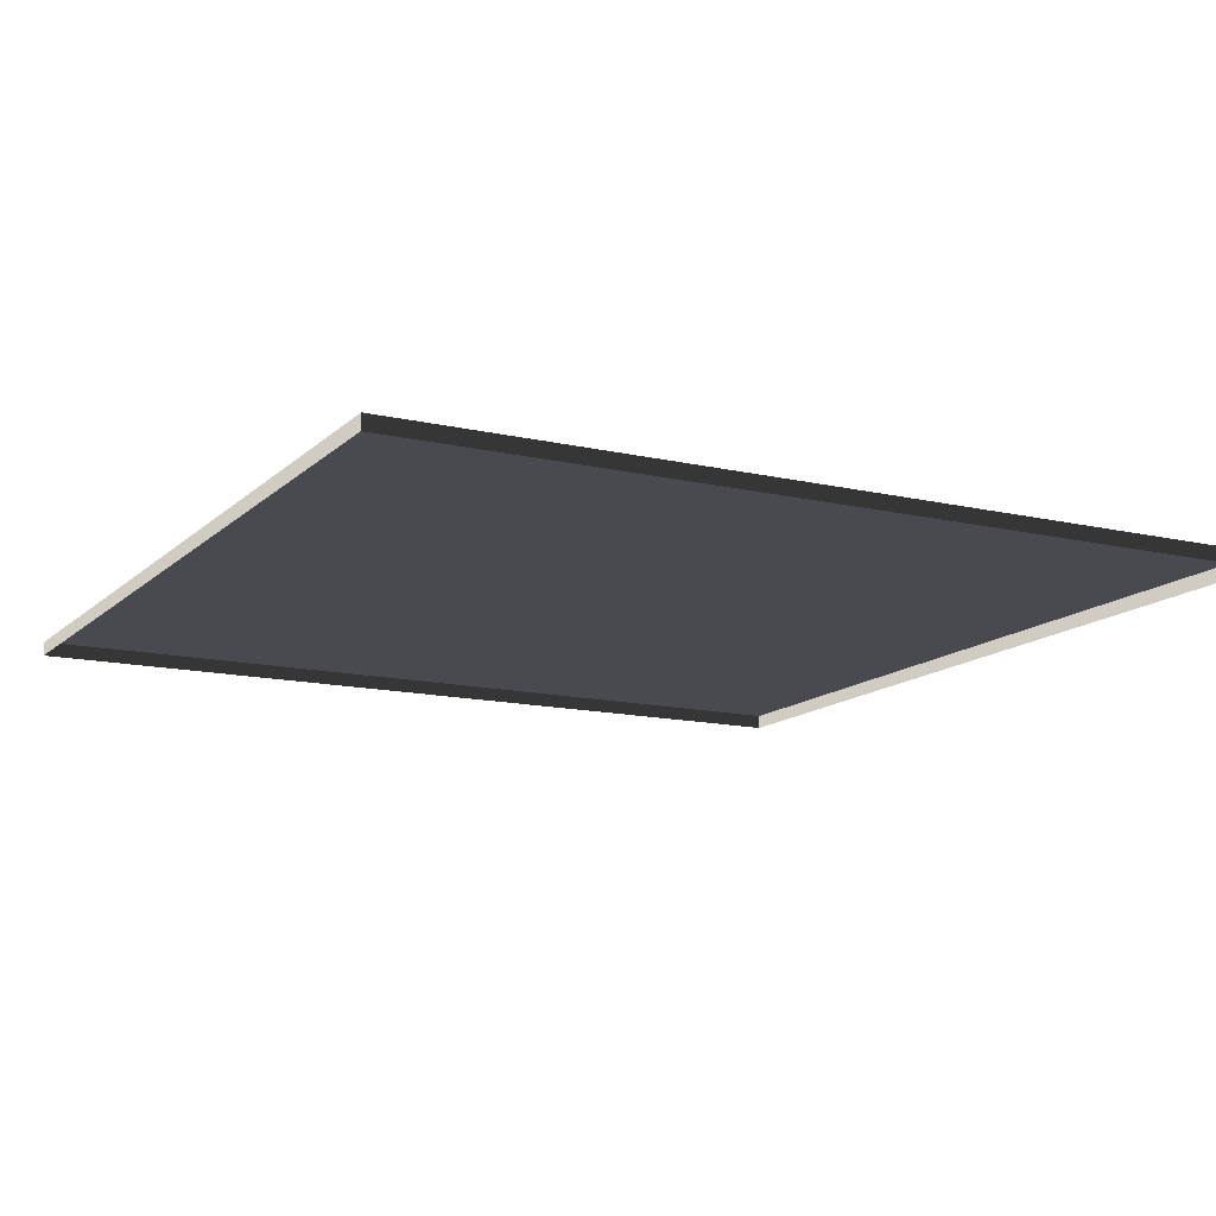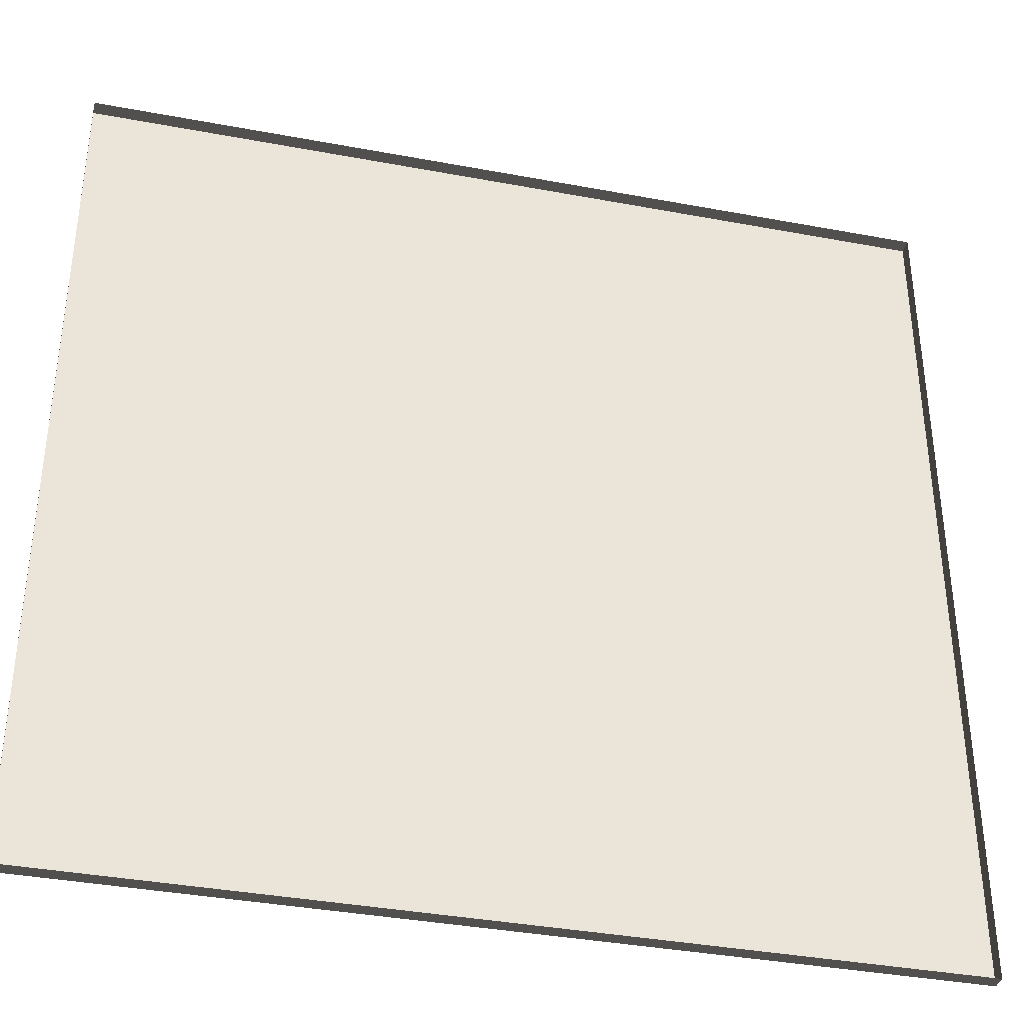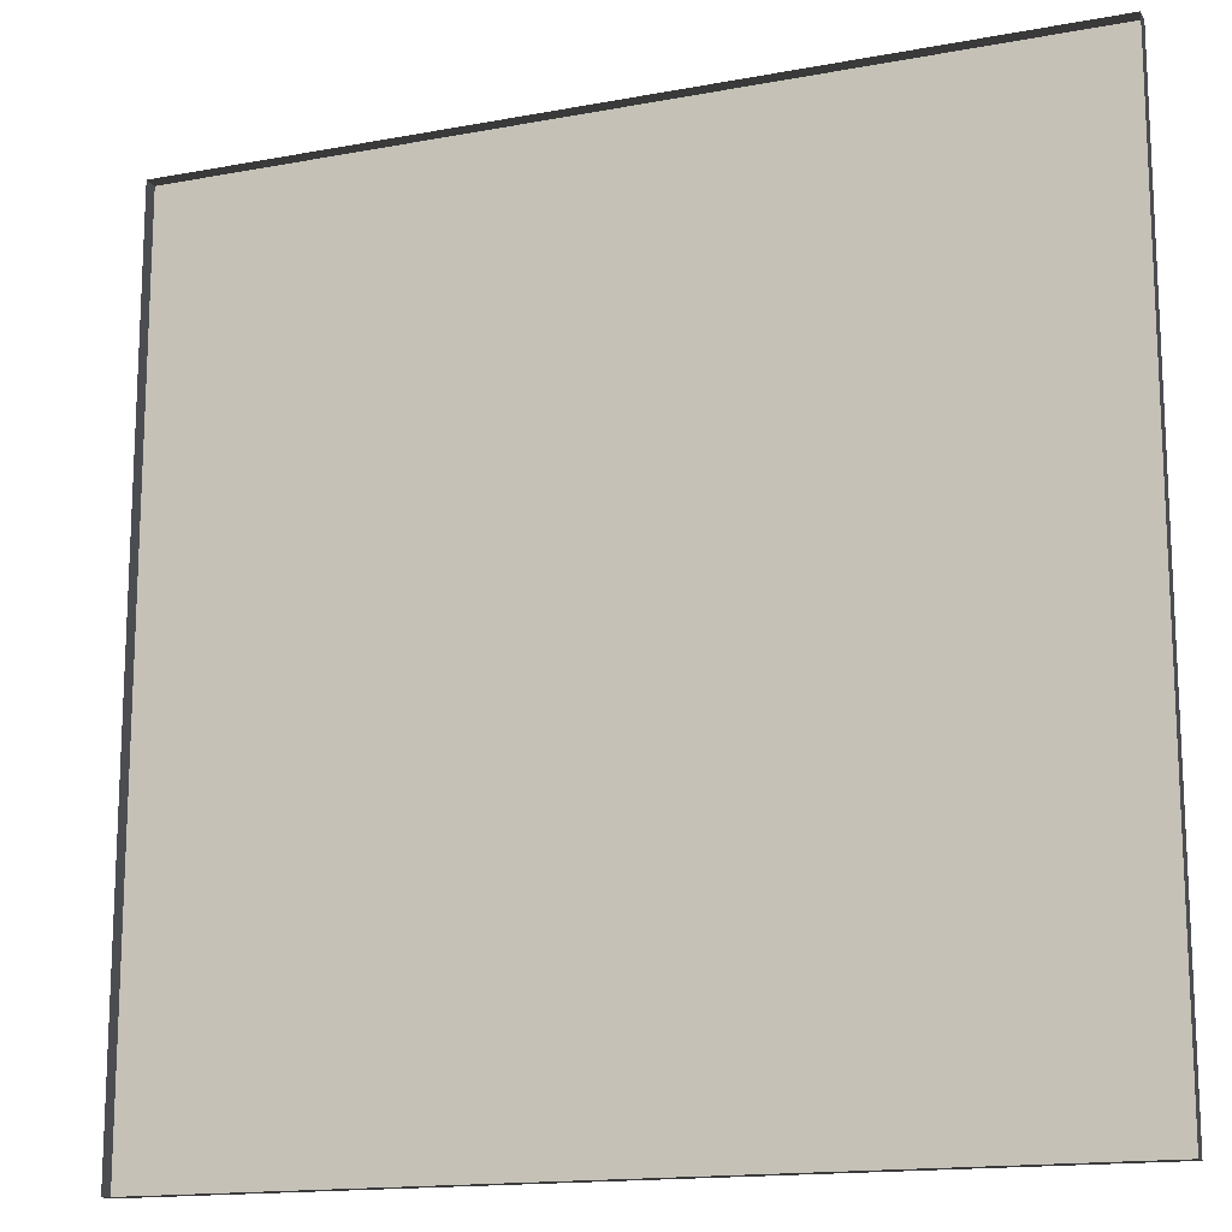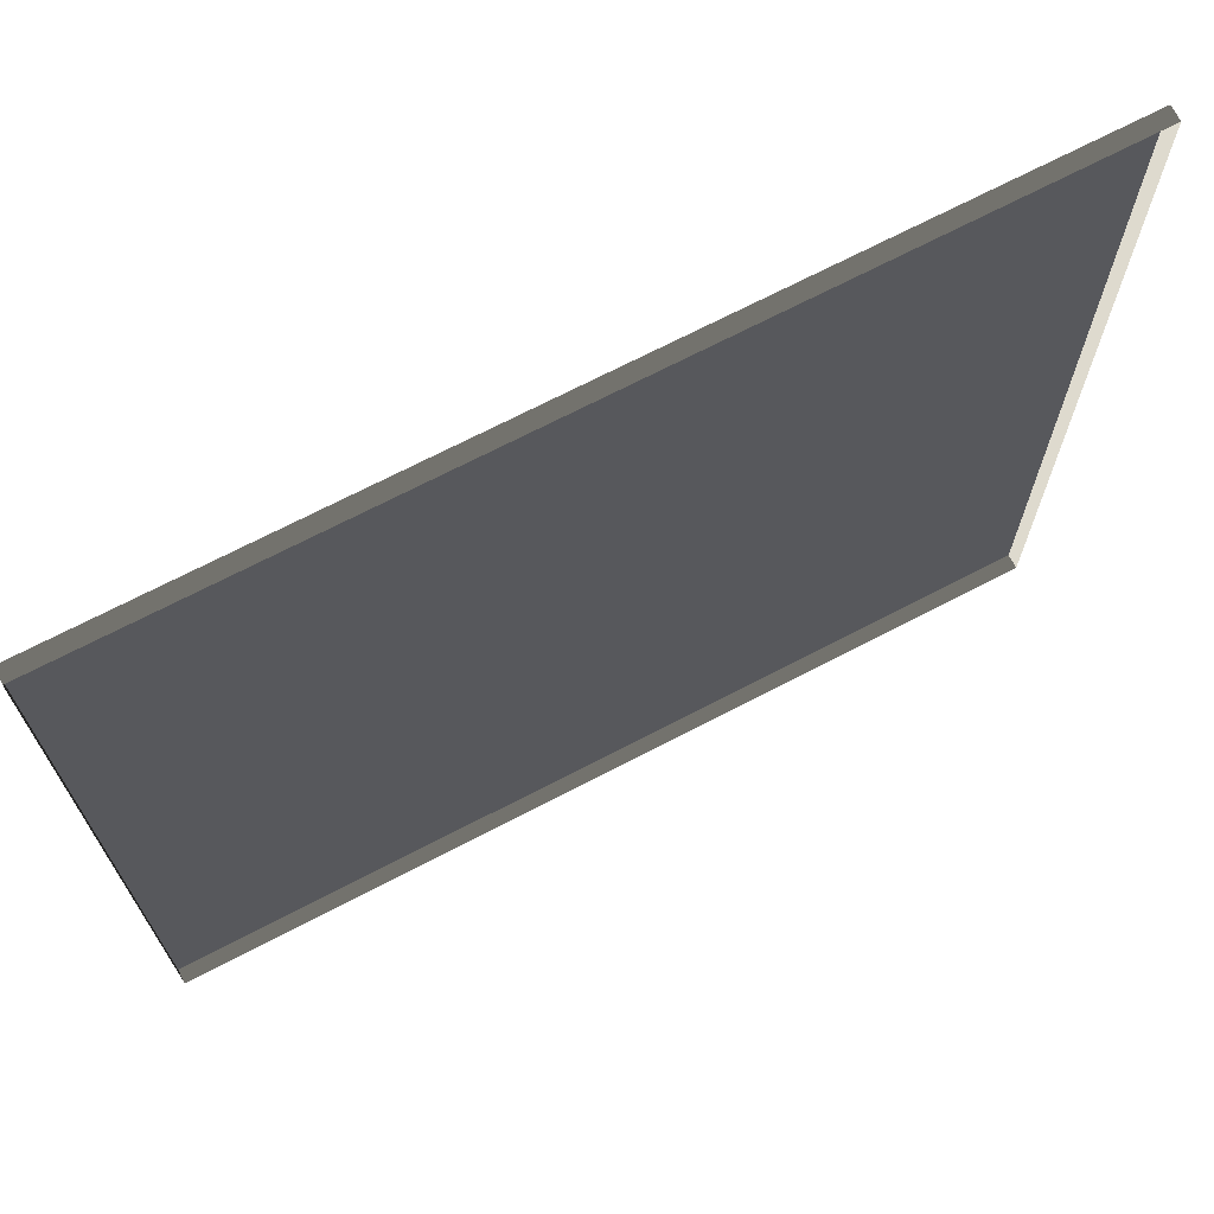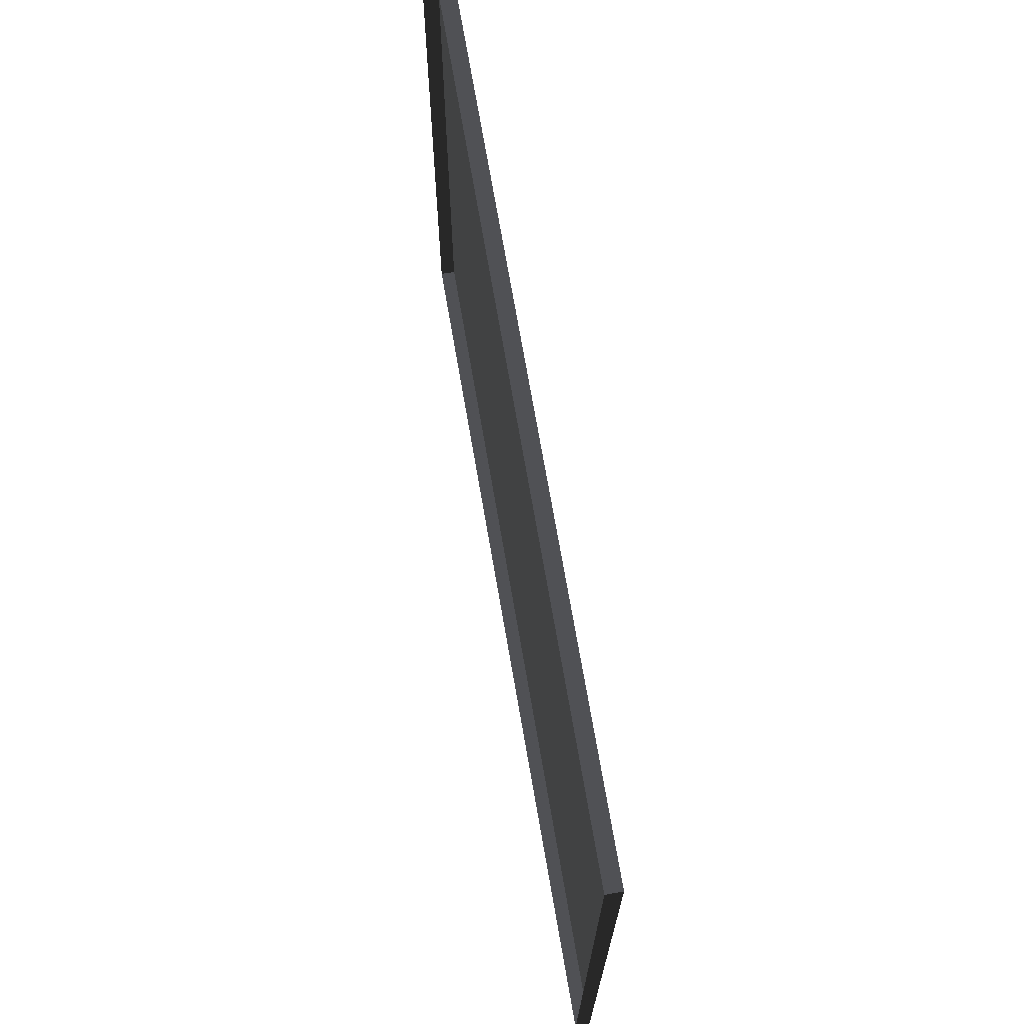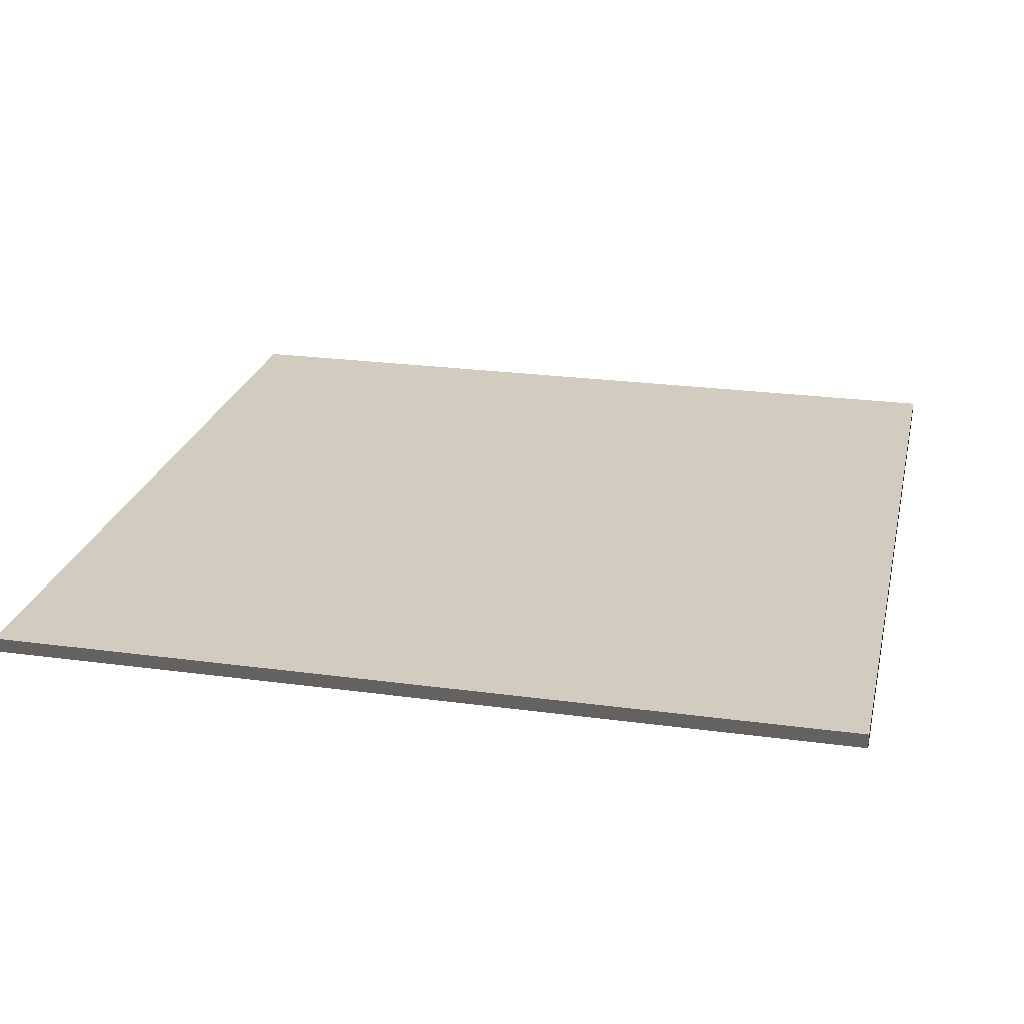
<metadata>
{"format":"obj","ext":"obj","renderer":"f3d","projection":"perspective","resolution":1024,"background":"white","views":[{"elev":-13.5,"azim":152.2,"up":"+Y"},{"elev":-37.1,"azim":-13.6,"up":"+Z"},{"elev":-15.5,"azim":21.5,"up":"+Z"},{"elev":70.4,"azim":-27.5,"up":"+Z"},{"elev":72.3,"azim":80.2,"up":"+Z"},{"elev":24.0,"azim":12.7,"up":"+Y"}]}
</metadata>
<code>
v 3 -4.962e-06 3.237e-06
v 5.909e-06 0.04999 3.253e-06
v 5.909e-06 -4.962e-06 3.255e-06
v 3 0.04999 3.235e-06
v 3 -5.713e-06 3
v 4.146e-06 0.04999 3
v 3 0.04999 3
v 4.146e-06 -5.272e-06 3
v 4.146e-06 -5.272e-06 3
v 5.909e-06 0.04999 3.253e-06
v 4.146e-06 0.04999 3
v 5.909e-06 -4.962e-06 3.255e-06
v 3 0.04999 3
v 3 -4.962e-06 3.237e-06
v 3 -5.713e-06 3
v 3 0.04999 3.235e-06
v 4.146e-06 0.04999 3
v 3 0.04999 3.235e-06
v 3 0.04999 3
v 5.909e-06 0.04999 3.253e-06
g floor_3x3m_27_9321_595
f 1 3 2
f 2 4 1
f 5 7 6
f 6 8 5
f 9 11 10
f 10 12 9
f 13 15 14
f 14 16 13
f 17 19 18
f 18 20 17

</code>
